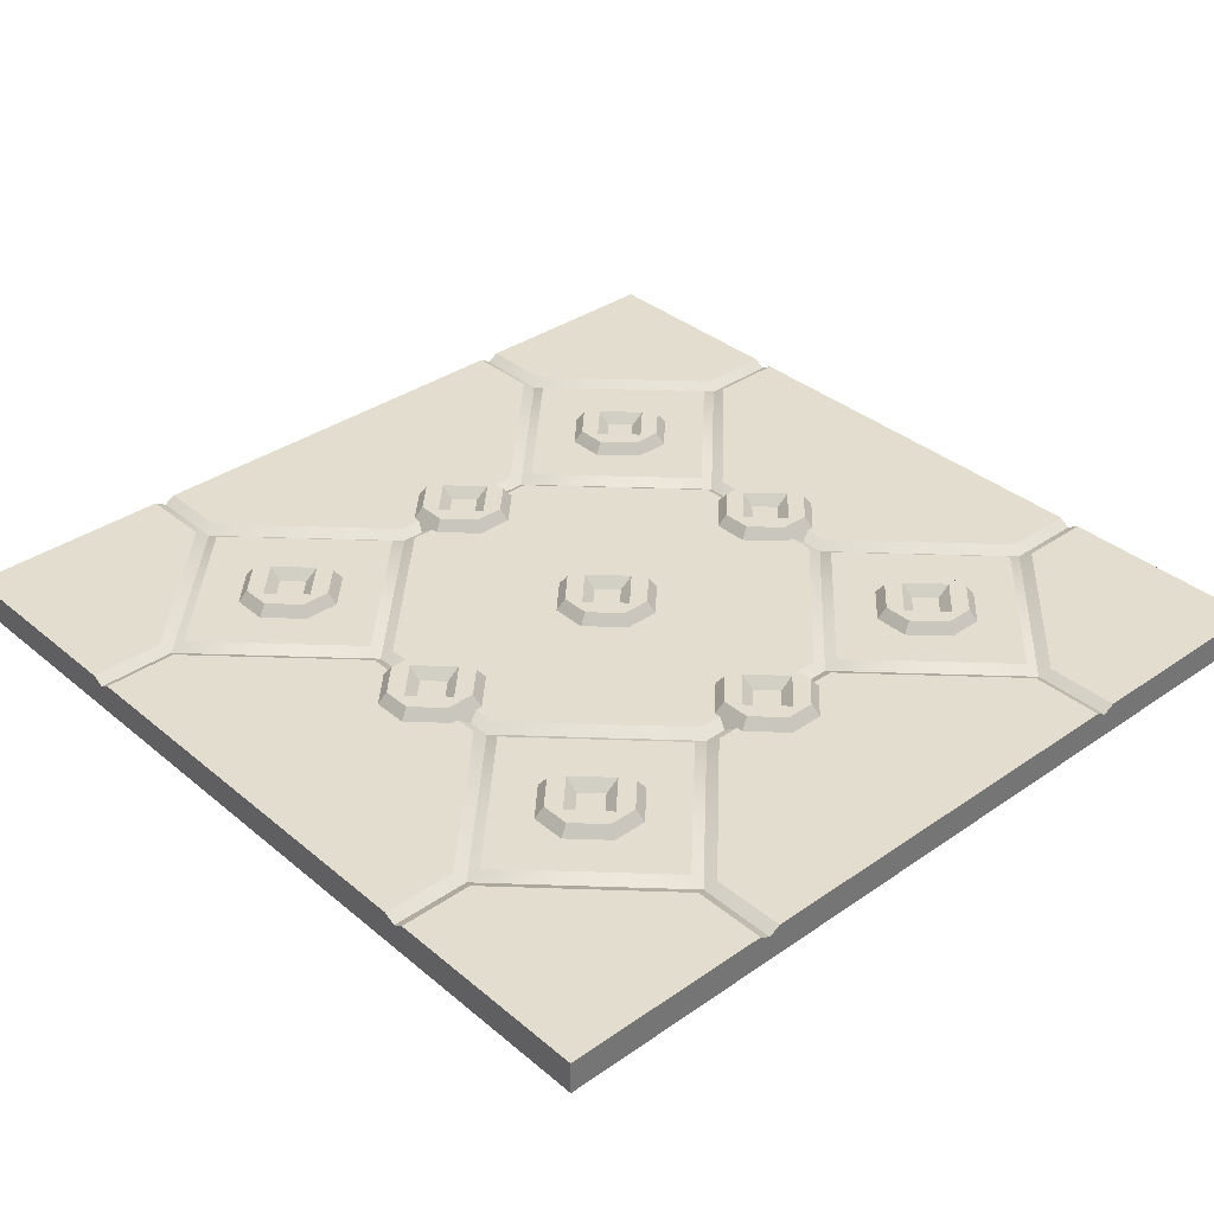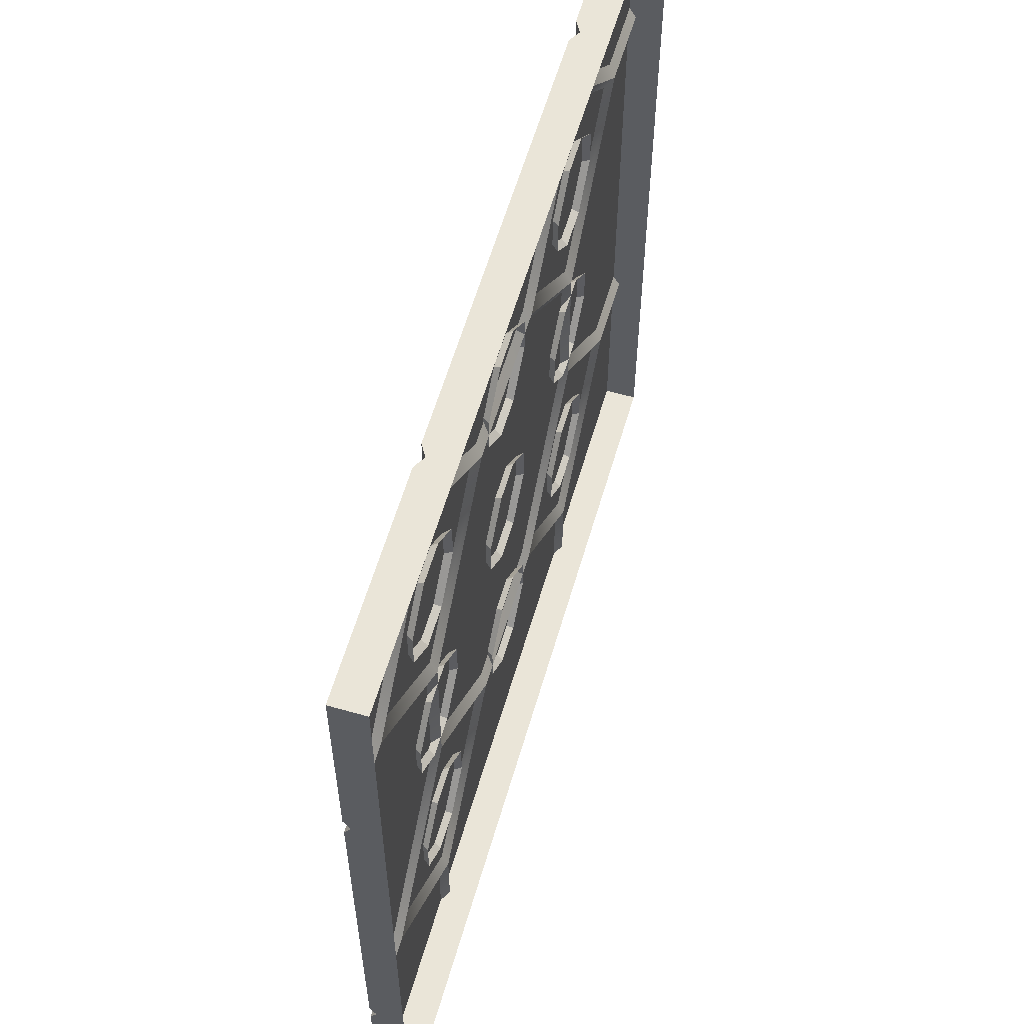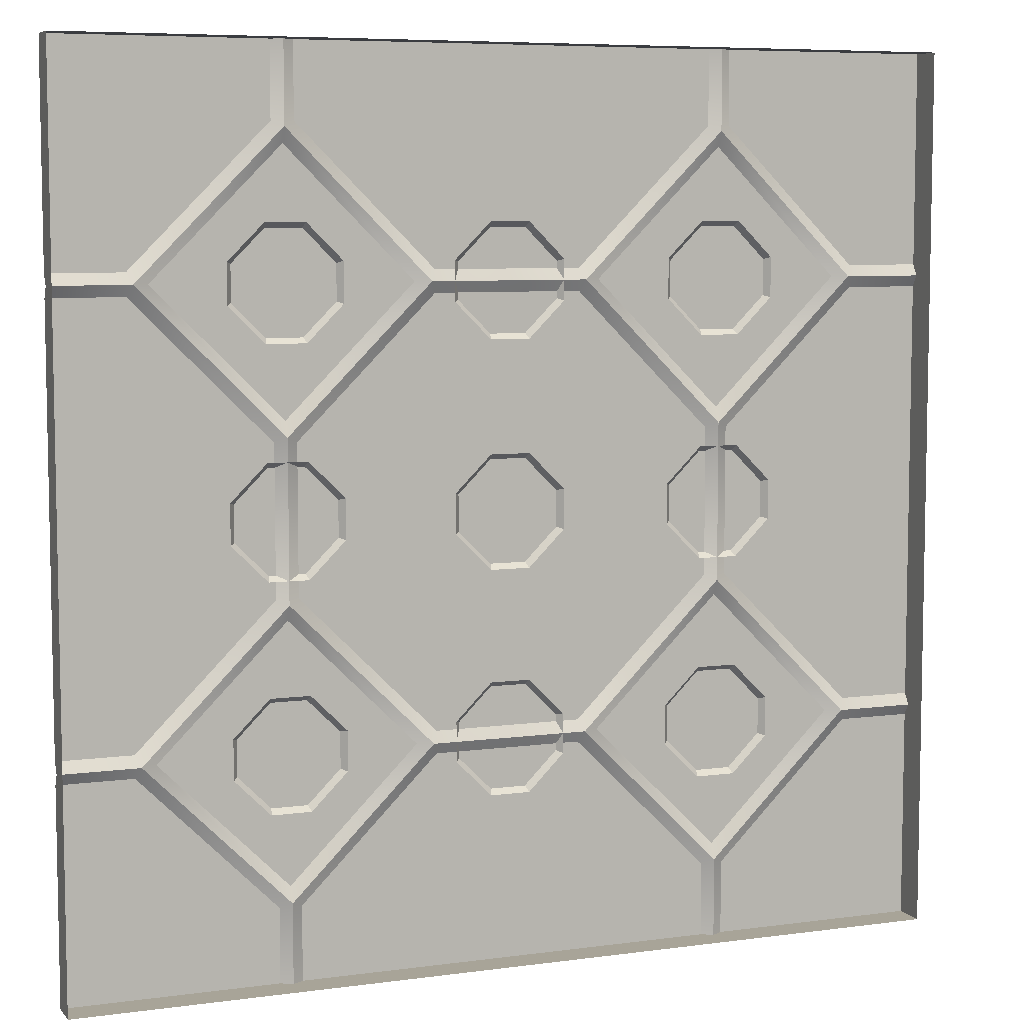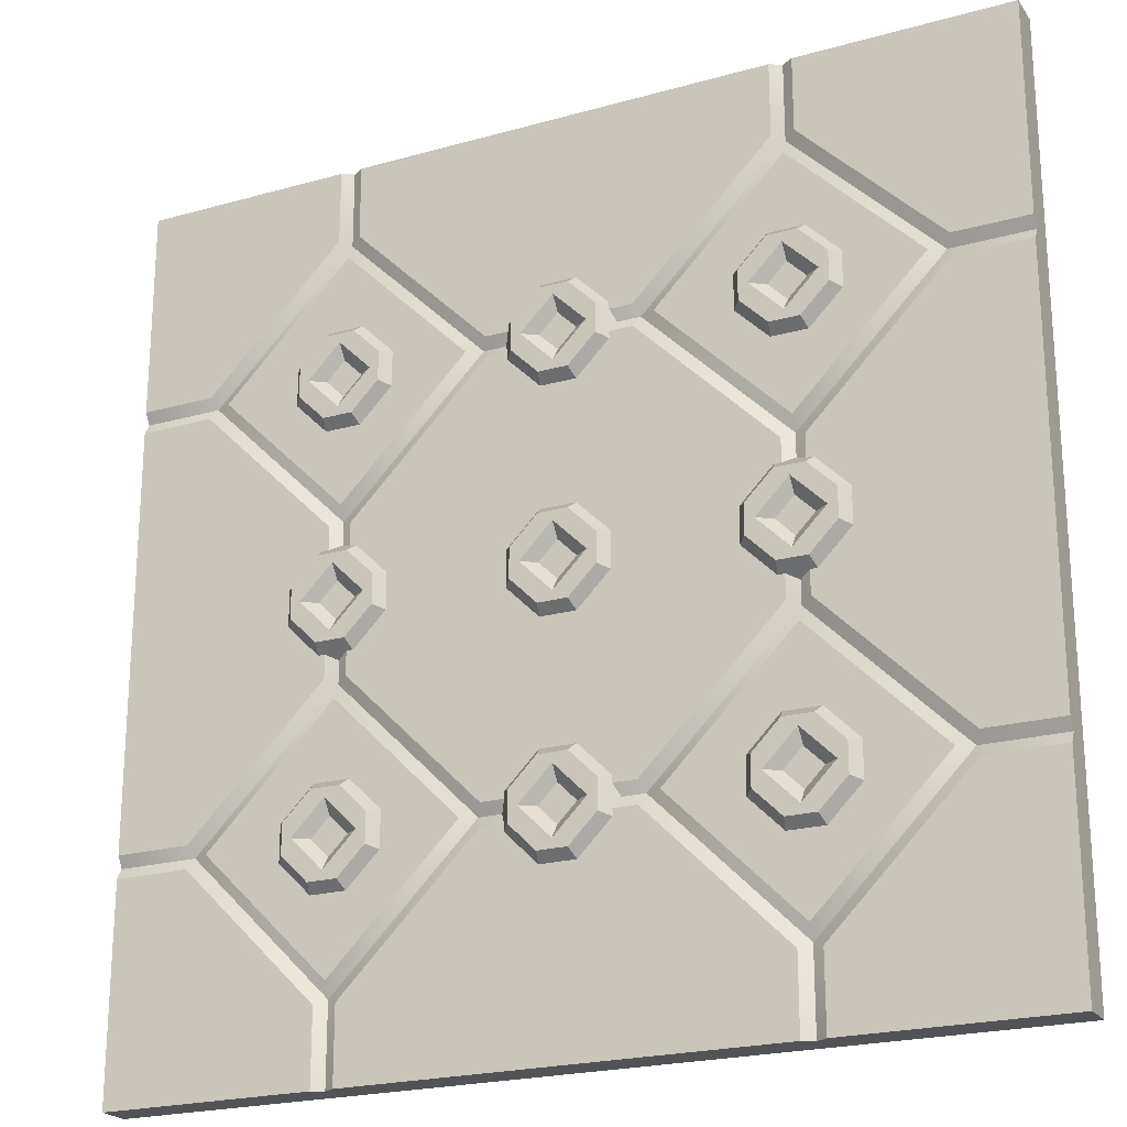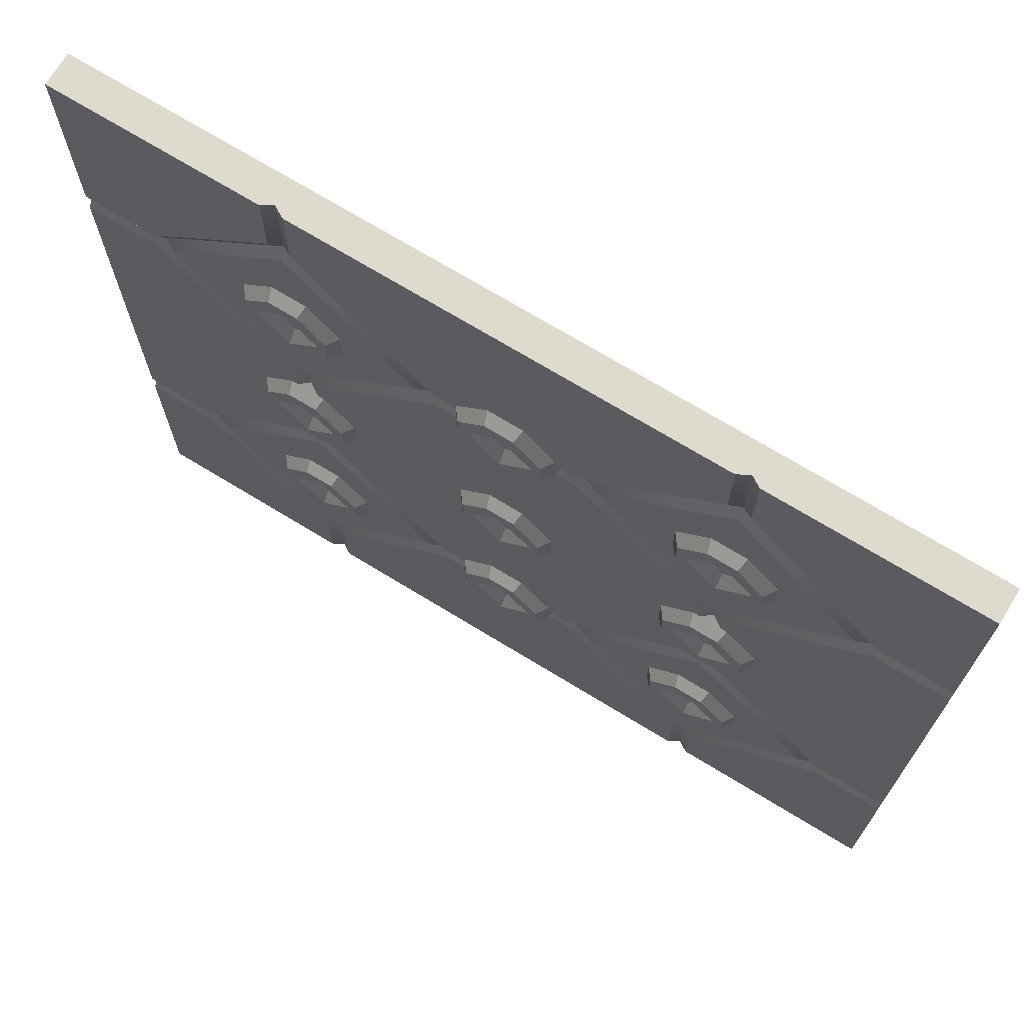
<metadata>
{"format":"obj","ext":"obj","renderer":"f3d","projection":"perspective","resolution":1024,"background":"white","views":[{"elev":35.6,"azim":-132.4,"up":"+Y"},{"elev":59.6,"azim":-73.7,"up":"+Z"},{"elev":7.0,"azim":-21.5,"up":"+Z"},{"elev":-22.2,"azim":-154.0,"up":"+Z"},{"elev":71.3,"azim":-148.6,"up":"+Z"}]}
</metadata>
<code>
o floor_tile_big_spikes_Cube.14376
v -2 0.05 2
v 0 0.05 0
v -1.05 0.05 0.3328
v -1 0.05 0.4243
v -1 0.02 0.3554
v -0.4243 0.05 1
v -0.3328 0.05 1.05
v -0.3554 0.02 1
v -0.95 0.05 1.667
v -1 0.05 1.576
v -1.05 0.05 1.667
v -1 0.02 1.645
v -1.667 0.05 0.95
v -1.667 0.05 1.05
v -1.576 0.05 1
v -1.645 0.02 1
v -0.95 0.05 2
v -1.05 0.05 2
v -1 0.02 2
v -2 0.05 1.05
v -2 0.05 0.95
v -2 0.02 1
v -2 -0.1 2
v -2 0.05 -2
v -0.95 0.05 -1.667
v -1.05 0.05 -1.667
v -1 0.05 -1.576
v -1 0.02 -1.645
v -0.3328 0.05 -1.05
v -0.4243 0.05 -1
v -0.3554 0.02 -1
v -1 0.05 -0.4243
v -1.05 0.05 -0.3328
v -1 0.02 -0.3554
v -1.667 0.05 -1.05
v -1.667 0.05 -0.95
v -1.576 0.05 -1
v -1.645 0.02 -1
v -1.05 0.05 -2
v -0.95 0.05 -2
v -1 0.02 -2
v -2 0.05 -0.95
v -2 0.05 -1.05
v -2 0.02 -1
v -2 -0.1 -2
v 2 0.05 -2
v 1.05 0.05 -1.667
v 0.95 0.05 -1.667
v 1 0.05 -1.576
v 1 0.02 -1.645
v 1.667 0.05 -1.05
v 1.576 0.05 -1
v 1.667 0.05 -0.95
v 1.645 0.02 -1
v 1.05 0.05 -0.3328
v 1 0.05 -0.4243
v 1 0.02 -0.3554
v 0.3328 0.05 -1.05
v 0.4243 0.05 -1
v 0.3554 0.02 -1
v 0.95 0.05 -2
v 1.05 0.05 -2
v 1 0.02 -2
v 2 0.05 -1.05
v 2 0.05 -0.95
v 2 0.02 -1
v 2 -0.1 -2
v 2 0.05 2
v 1.05 0.05 0.3328
v 1 0.05 0.4243
v 1 0.02 0.3554
v 1.667 0.05 0.95
v 1.576 0.05 1
v 1.667 0.05 1.05
v 1.645 0.02 1
v 1.05 0.05 1.667
v 1 0.05 1.576
v 0.95 0.05 1.667
v 1 0.02 1.645
v 0.3328 0.05 1.05
v 0.4243 0.05 1
v 0.3554 0.02 1
v 2 0.05 0.95
v 2 0.05 1.05
v 2 0.02 1
v 1.05 0.05 2
v 0.95 0.05 2
v 1 0.02 2
v 2 -0.1 2
v -0.3328 0.05 0.95
v -0.95 0.05 0.3328
v -0.95 0.05 -0.3328
v -0.3328 0.05 -0.95
v 0.3328 0.05 -0.95
v 0.95 0.05 -0.3328
v 0.95 0.05 0.3328
v 0.3328 0.05 0.95
v 0.2516 0.02 -0.08943
v 0.08941 0.02 -0.2516
v 0.08941 0.02 0.2516
v 0.2516 0.02 0.08943
v -0.2517 0.02 0.08943
v -0.08944 0.02 0.2516
v -0.2517 0.02 -0.08943
v -0.08944 0.02 -0.2516
v 0.06654 0.1 -0.19
v 0.19 0.1 -0.06657
v 0.19 0.1 0.06657
v 0.06654 0.1 0.19
v -0.06659 0.1 0.19
v -0.19 0.1 0.06657
v -0.19 0.1 -0.06657
v -0.06659 0.1 -0.19
v 0.1482 0.1 0
v -1.3e-05 0.1 -0.1482
v -0.1483 0.1 0
v -1.4e-05 0.1 0.1482
v -1.7e-05 0.05366 0.08405
v 0.08403 0.05366 0
v -1.7e-05 0.05366 -0.08405
v -0.08407 0.05367 0
v 1.252 0.02 -0.08943
v 1.089 0.02 -0.2516
v 1.089 0.02 0.2516
v 1.252 0.02 0.08943
v 0.7483 0.02 0.08943
v 0.9106 0.02 0.2516
v 0.7483 0.02 -0.08943
v 0.9106 0.02 -0.2516
v 1.067 0.1 -0.19
v 1.19 0.1 -0.06657
v 1.19 0.1 0.06657
v 1.067 0.1 0.19
v 0.9334 0.1 0.19
v 0.81 0.1 0.06657
v 0.81 0.1 -0.06657
v 0.9334 0.1 -0.19
v 1.148 0.1 0
v 1 0.1 -0.1482
v 0.8517 0.1 0
v 1 0.1 0.1482
v 1 0.05366 0.08405
v 1.084 0.05366 0
v 1 0.05366 -0.08405
v 0.9159 0.05367 0
v -0.7484 0.02 -0.08943
v -0.9106 0.02 -0.2516
v -0.9106 0.02 0.2516
v -0.7484 0.02 0.08943
v -1.252 0.02 0.08943
v -1.089 0.02 0.2516
v -1.252 0.02 -0.08943
v -1.089 0.02 -0.2516
v -0.9335 0.1 -0.19
v -0.81 0.1 -0.06657
v -0.81 0.1 0.06657
v -0.9335 0.1 0.19
v -1.067 0.1 0.19
v -1.19 0.1 0.06657
v -1.19 0.1 -0.06657
v -1.067 0.1 -0.19
v -0.8518 0.1 0
v -1 0.1 -0.1482
v -1.148 0.1 0
v -1 0.1 0.1482
v -1 0.05366 0.08405
v -0.916 0.05366 0
v -1 0.05366 -0.08405
v -1.084 0.05367 0
v 0.2516 0.02 -1.089
v 0.08941 0.02 -1.252
v 0.08941 0.02 -0.7484
v 0.2516 0.02 -0.9106
v -0.2517 0.02 -0.9106
v -0.08944 0.02 -0.7484
v -0.2517 0.02 -1.089
v -0.08944 0.02 -1.252
v 0.06654 0.1 -1.19
v 0.19 0.1 -1.067
v 0.19 0.1 -0.9334
v 0.06654 0.1 -0.81
v -0.06659 0.1 -0.81
v -0.19 0.1 -0.9334
v -0.19 0.1 -1.067
v -0.06659 0.1 -1.19
v 0.1482 0.1 -1
v -1.3e-05 0.1 -1.148
v -0.1483 0.1 -1
v -1.4e-05 0.1 -0.8518
v -1.7e-05 0.05366 -0.9159
v 0.08403 0.05366 -1
v -1.7e-05 0.05366 -1.084
v -0.08407 0.05367 -1
v 1.252 0.02 -1.089
v 1.089 0.02 -1.252
v 1.089 0.02 -0.7484
v 1.252 0.02 -0.9106
v 0.7483 0.02 -0.9106
v 0.9106 0.02 -0.7484
v 0.7483 0.02 -1.089
v 0.9106 0.02 -1.252
v 1.067 0.1 -1.19
v 1.19 0.1 -1.067
v 1.19 0.1 -0.9334
v 1.067 0.1 -0.81
v 0.9334 0.1 -0.81
v 0.81 0.1 -0.9334
v 0.81 0.1 -1.067
v 0.9334 0.1 -1.19
v 1.148 0.1 -1
v 1 0.1 -1.148
v 0.8517 0.1 -1
v 1 0.1 -0.8518
v 1 0.05366 -0.9159
v 1.084 0.05366 -1
v 1 0.05366 -1.084
v 0.9159 0.05367 -1
v -0.7484 0.02 -1.089
v -0.9106 0.02 -1.252
v -0.9106 0.02 -0.7484
v -0.7484 0.02 -0.9106
v -1.252 0.02 -0.9106
v -1.089 0.02 -0.7484
v -1.252 0.02 -1.089
v -1.089 0.02 -1.252
v -0.9335 0.1 -1.19
v -0.81 0.1 -1.067
v -0.81 0.1 -0.9334
v -0.9335 0.1 -0.81
v -1.067 0.1 -0.81
v -1.19 0.1 -0.9334
v -1.19 0.1 -1.067
v -1.067 0.1 -1.19
v -0.8518 0.1 -1
v -1 0.1 -1.148
v -1.148 0.1 -1
v -1 0.1 -0.8518
v -1 0.05366 -0.9159
v -0.916 0.05366 -1
v -1 0.05366 -1.084
v -1.084 0.05367 -1
v 0.2516 0.02 0.9106
v 0.08941 0.02 0.7484
v 0.08941 0.02 1.252
v 0.2516 0.02 1.089
v -0.2517 0.02 1.089
v -0.08944 0.02 1.252
v -0.2517 0.02 0.9106
v -0.08944 0.02 0.7484
v 0.06654 0.1 0.81
v 0.19 0.1 0.9334
v 0.19 0.1 1.067
v 0.06654 0.1 1.19
v -0.06659 0.1 1.19
v -0.19 0.1 1.067
v -0.19 0.1 0.9334
v -0.06659 0.1 0.81
v 0.1482 0.1 1
v -1.3e-05 0.1 0.8518
v -0.1483 0.1 1
v -1.4e-05 0.1 1.148
v -1.7e-05 0.05366 1.084
v 0.08403 0.05366 1
v -1.7e-05 0.05366 0.9159
v -0.08407 0.05367 1
v 1.252 0.02 0.9106
v 1.089 0.02 0.7484
v 1.089 0.02 1.252
v 1.252 0.02 1.089
v 0.7483 0.02 1.089
v 0.9106 0.02 1.252
v 0.7483 0.02 0.9106
v 0.9106 0.02 0.7484
v 1.067 0.1 0.81
v 1.19 0.1 0.9334
v 1.19 0.1 1.067
v 1.067 0.1 1.19
v 0.9334 0.1 1.19
v 0.81 0.1 1.067
v 0.81 0.1 0.9334
v 0.9334 0.1 0.81
v 1.148 0.1 1
v 1 0.1 0.8518
v 0.8517 0.1 1
v 1 0.1 1.148
v 1 0.05366 1.084
v 1.084 0.05366 1
v 1 0.05366 0.9159
v 0.9159 0.05367 1
v -0.7484 0.02 0.9106
v -0.9106 0.02 0.7484
v -0.9106 0.02 1.252
v -0.7484 0.02 1.089
v -1.252 0.02 1.089
v -1.089 0.02 1.252
v -1.252 0.02 0.9106
v -1.089 0.02 0.7484
v -0.9335 0.1 0.81
v -0.81 0.1 0.9334
v -0.81 0.1 1.067
v -0.9335 0.1 1.19
v -1.067 0.1 1.19
v -1.19 0.1 1.067
v -1.19 0.1 0.9334
v -1.067 0.1 0.81
v -0.8518 0.1 1
v -1 0.1 0.8518
v -1.148 0.1 1
v -1 0.1 1.148
v -1 0.05366 1.084
v -0.916 0.05366 1
v -1 0.05366 0.9159
v -1.084 0.05367 1
f 18 20 1
f 4 15 10 6
f 4 6 8 5
f 5 8 90 91
f 9 7 8 12
f 12 8 6 10
f 15 4 5 16
f 16 5 3 13
f 14 11 12 16
f 16 12 10 15
f 34 5 91 92
f 95 96 71 57
f 82 97 90 8
f 57 71 69 55
f 11 18 19 12
f 12 19 17 9
f 20 14 16 22
f 22 16 13 21
f 20 22 23 1
f 18 1 23 19
f 89 88 19 23
f 33 36 13 3
f 11 14 20 18
f 69 72 53 55
f 83 85 66 65
f 22 21 42 44
f 43 39 24
f 27 37 32 30
f 27 30 31 28
f 28 31 29 25
f 92 93 31 34
f 34 31 30 32
f 37 27 28 38
f 38 28 26 35
f 36 33 34 38
f 38 34 32 37
f 39 26 28 41
f 41 28 25 40
f 60 58 29 31
f 80 82 8 7
f 42 36 38 44
f 44 38 35 43
f 48 61 40 25
f 22 44 45 23
f 39 41 45 24
f 44 43 24 45
f 58 48 25 29
f 36 42 21 13
f 35 26 39 43
f 63 67 45 41
f 41 40 61 63
f 49 59 56 52
f 49 52 54 50
f 50 54 51 47
f 55 53 54 57
f 57 54 52 56
f 59 49 50 60
f 60 50 48 58
f 94 95 57 60
f 60 57 56 59
f 61 48 50 63
f 63 50 47 62
f 53 65 66 54
f 54 66 64 51
f 94 60 31 93
f 62 64 46
f 64 66 67 46
f 78 80 7 9
f 67 66 85 89
f 63 62 46 67
f 47 51 64 62
f 87 78 9 17
f 84 86 68
f 88 87 17 19
f 70 81 77 73
f 70 73 75 71
f 71 75 72 69
f 76 74 75 79
f 79 75 73 77
f 81 70 71 82
f 82 71 96 97
f 80 78 79 82
f 82 79 77 81
f 74 84 85 75
f 75 85 83 72
f 78 87 88 79
f 79 88 86 76
f 86 88 89 68
f 72 83 65 53
f 85 84 68 89
f 74 76 86 84
f 33 3 5 34
f 2 91 90
f 2 93 92
f 2 95 94
f 2 97 96
f 2 92 91
f 2 90 97
f 2 94 93
f 2 96 95
f 98 99 106 107
f 101 98 107 108
f 111 112 104 102
f 105 113 106 99
f 108 109 100 101
f 110 111 102 103
f 110 103 100 109
f 105 104 112 113
f 115 106 113
f 117 110 109
f 116 112 111
f 115 114 107 106
f 114 117 109 108
f 117 116 111 110
f 116 115 113 112
f 114 115 120 119
f 114 108 107
f 117 114 119 118
f 115 116 121 120
f 118 119 120 121
f 116 117 118 121
f 122 123 130 131
f 125 122 131 132
f 135 136 128 126
f 129 137 130 123
f 132 133 124 125
f 134 135 126 127
f 134 127 124 133
f 129 128 136 137
f 139 130 137
f 141 134 133
f 140 136 135
f 139 138 131 130
f 138 141 133 132
f 141 140 135 134
f 140 139 137 136
f 138 139 144 143
f 138 132 131
f 141 138 143 142
f 139 140 145 144
f 142 143 144 145
f 140 141 142 145
f 146 147 154 155
f 149 146 155 156
f 159 160 152 150
f 153 161 154 147
f 156 157 148 149
f 158 159 150 151
f 158 151 148 157
f 153 152 160 161
f 163 154 161
f 165 158 157
f 164 160 159
f 163 162 155 154
f 162 165 157 156
f 165 164 159 158
f 164 163 161 160
f 162 163 168 167
f 162 156 155
f 165 162 167 166
f 163 164 169 168
f 166 167 168 169
f 164 165 166 169
f 170 171 178 179
f 173 170 179 180
f 183 184 176 174
f 177 185 178 171
f 180 181 172 173
f 182 183 174 175
f 182 175 172 181
f 177 176 184 185
f 187 178 185
f 189 182 181
f 188 184 183
f 187 186 179 178
f 186 189 181 180
f 189 188 183 182
f 188 187 185 184
f 186 187 192 191
f 186 180 179
f 189 186 191 190
f 187 188 193 192
f 190 191 192 193
f 188 189 190 193
f 194 195 202 203
f 197 194 203 204
f 207 208 200 198
f 201 209 202 195
f 204 205 196 197
f 206 207 198 199
f 206 199 196 205
f 201 200 208 209
f 211 202 209
f 213 206 205
f 212 208 207
f 211 210 203 202
f 210 213 205 204
f 213 212 207 206
f 212 211 209 208
f 210 211 216 215
f 210 204 203
f 213 210 215 214
f 211 212 217 216
f 214 215 216 217
f 212 213 214 217
f 218 219 226 227
f 221 218 227 228
f 231 232 224 222
f 225 233 226 219
f 228 229 220 221
f 230 231 222 223
f 230 223 220 229
f 225 224 232 233
f 235 226 233
f 237 230 229
f 236 232 231
f 235 234 227 226
f 234 237 229 228
f 237 236 231 230
f 236 235 233 232
f 234 235 240 239
f 234 228 227
f 237 234 239 238
f 235 236 241 240
f 238 239 240 241
f 236 237 238 241
f 242 243 250 251
f 245 242 251 252
f 255 256 248 246
f 249 257 250 243
f 252 253 244 245
f 254 255 246 247
f 254 247 244 253
f 249 248 256 257
f 259 250 257
f 261 254 253
f 260 256 255
f 259 258 251 250
f 258 261 253 252
f 261 260 255 254
f 260 259 257 256
f 258 259 264 263
f 258 252 251
f 261 258 263 262
f 259 260 265 264
f 262 263 264 265
f 260 261 262 265
f 266 267 274 275
f 269 266 275 276
f 279 280 272 270
f 273 281 274 267
f 276 277 268 269
f 278 279 270 271
f 278 271 268 277
f 273 272 280 281
f 283 274 281
f 285 278 277
f 284 280 279
f 283 282 275 274
f 282 285 277 276
f 285 284 279 278
f 284 283 281 280
f 282 283 288 287
f 282 276 275
f 285 282 287 286
f 283 284 289 288
f 286 287 288 289
f 284 285 286 289
f 290 291 298 299
f 293 290 299 300
f 303 304 296 294
f 297 305 298 291
f 300 301 292 293
f 302 303 294 295
f 302 295 292 301
f 297 296 304 305
f 307 298 305
f 309 302 301
f 308 304 303
f 307 306 299 298
f 306 309 301 300
f 309 308 303 302
f 308 307 305 304
f 306 307 312 311
f 306 300 299
f 309 306 311 310
f 307 308 313 312
f 310 311 312 313
f 308 309 310 313

</code>
